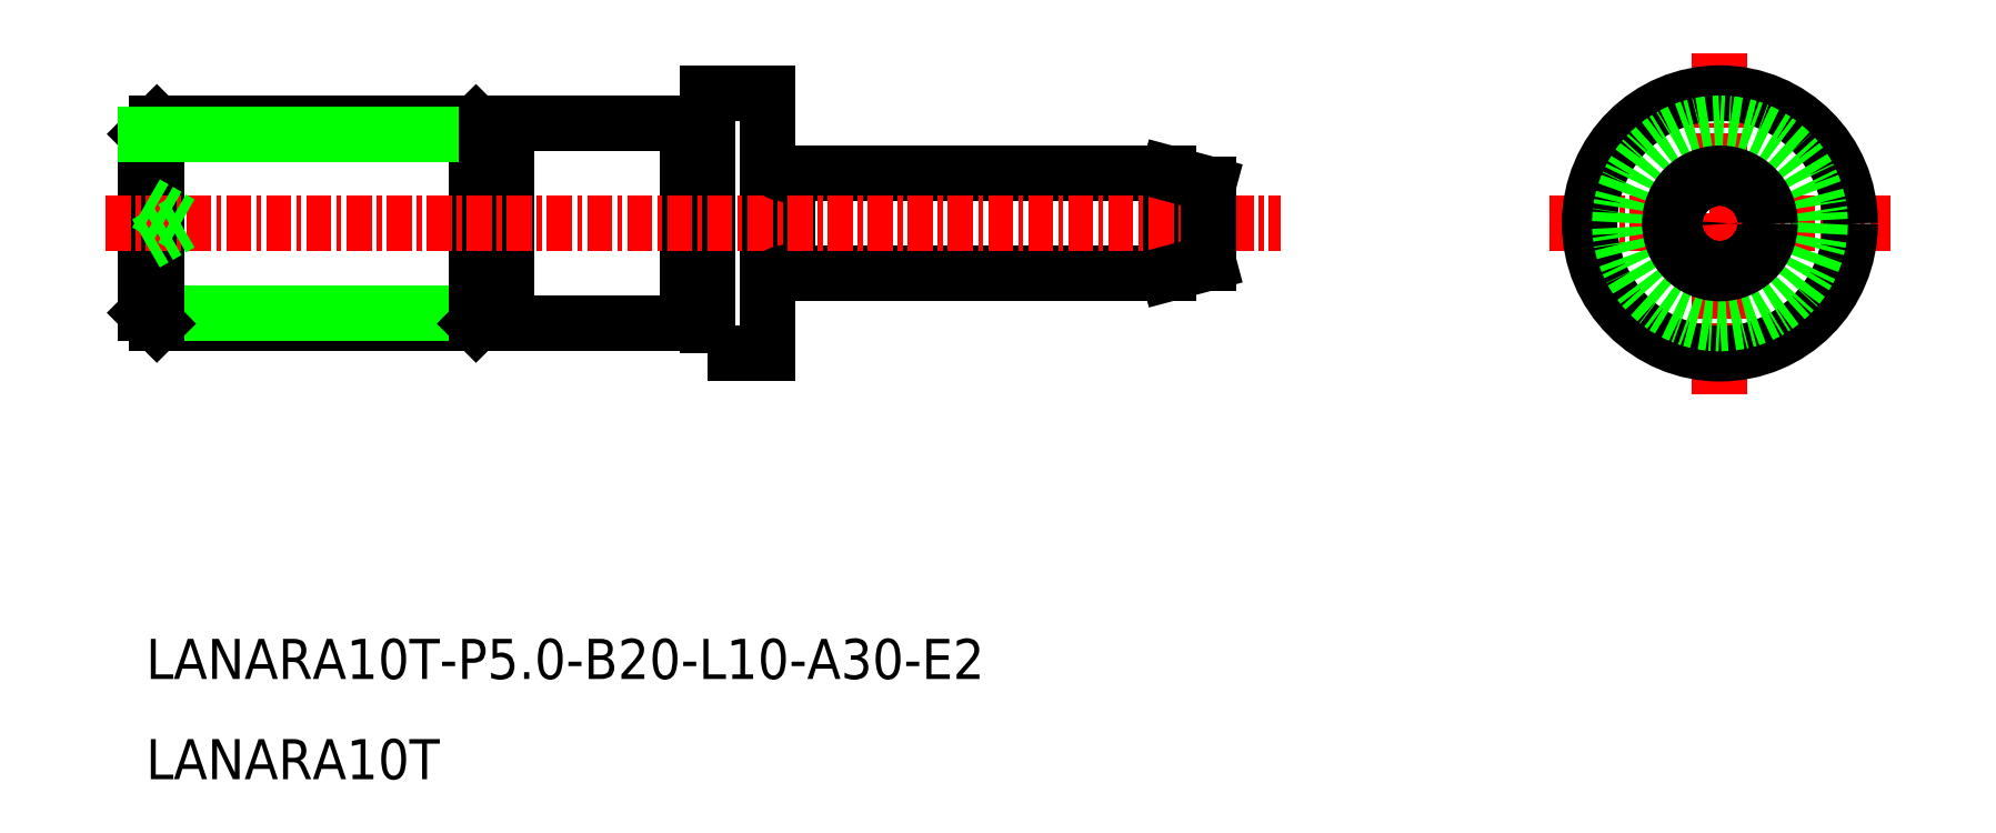
<metadata>
{"format":"dxf","ext":"dxf","renderer":"ezdxf+matplotlib","layout":"modelspace","background":"white","min_lineweight":24,"dpi":150}
</metadata>
<code>
0
SECTION
2
ENTITIES
0
LINE
8
0
10
-1354
20
-697.2
30
0
11
-1354
21
-702.2
31
0
0
LINE
8
0
10
-1333
20
-700.2
30
0
11
-1334
21
-699.7
31
0
0
LINE
8
0
10
-1333
20
-699.2
30
0
11
-1334
21
-699.7
31
0
0
LINE
8
0
10
-1354
20
-702.2
30
0
11
-1335
21
-702.2
31
0
0
LINE
8
0
10
-1335
20
-702.2
30
0
11
-1335
21
-697.2
31
0
0
LINE
8
0
10
-1335
20
-697.2
30
0
11
-1354
21
-697.2
31
0
0
TEXT
8
0
10
-1386
20
-727.4
30
0
40
2
1
LANARA10T
0
POLYLINE
8
0
66
     1
10
0
20
0
30
0
0
VERTEX
8
0
10
-1358
20
-704.6
30
0
0
VERTEX
8
0
10
-1359
20
-704.6
30
0
0
SEQEND
8
0
0
POLYLINE
8
0
66
     1
10
0
20
0
30
0
0
VERTEX
8
0
10
-1358
20
-694.8
30
0
0
VERTEX
8
0
10
-1359
20
-694.8
30
0
0
SEQEND
8
0
0
LINE
8
CENTER
10
-1316
20
-699.7
30
0
11
-1299
21
-699.7
31
0
0
LINE
8
CENTER
10
-1308
20
-691.2
30
0
11
-1308
21
-708.2
31
0
0
CIRCLE
8
0
10
-1308
20
-699.7
30
0
40
6.5
0
CIRCLE
8
0
10
-1308
20
-699.7
30
0
40
5
0
CIRCLE
8
0
10
-1308
20
-699.7
30
0
40
2.5
0
CIRCLE
8
0
10
-1308
20
-699.7
30
0
40
0.5
0
LINE
8
0
10
-1370
20
-694.7
30
0
11
-1386
21
-694.7
31
0
0
LINE
8
0
10
-1386
20
-704.7
30
0
11
-1370
21
-704.7
31
0
0
LINE
8
0
10
-1386
20
-704.1
30
0
11
-1369
21
-704.1
31
0
0
LINE
8
0
10
-1386
20
-695.2
30
0
11
-1386
21
-704.1
31
0
0
LINE
8
0
10
-1386
20
-694.7
30
0
11
-1386
21
-704.7
31
0
0
LINE
8
0
10
-1386
20
-704.7
30
0
11
-1386
21
-704.1
31
0
0
LINE
8
0
10
-1386
20
-695.2
30
0
11
-1386
21
-694.7
31
0
0
LINE
8
0
10
-1369
20
-695.2
30
0
11
-1370
21
-694.7
31
0
0
LINE
8
0
10
-1370
20
-704.7
30
0
11
-1369
21
-704.1
31
0
0
LINE
8
0
10
-1370
20
-694.7
30
0
11
-1370
21
-704.7
31
0
0
LINE
8
0
10
-1369
20
-695.2
30
0
11
-1369
21
-704.1
31
0
0
LINE
8
0
10
-1369
20
-704.1
30
0
11
-1368
21
-704.1
31
0
0
LINE
8
0
10
-1386
20
-695.2
30
0
11
-1369
21
-695.2
31
0
0
LINE
8
0
10
-1369
20
-695.2
30
0
11
-1368
21
-695.2
31
0
0
POLYLINE
8
0
66
     1
10
0
20
0
30
0
0
VERTEX
8
0
10
-1359
20
-694.7
30
0
0
VERTEX
8
0
10
-1368
20
-694.7
30
0
0
VERTEX
8
0
10
-1368
20
-704.7
30
0
0
VERTEX
8
0
10
-1359
20
-704.7
30
0
0
SEQEND
8
0
0
LINE
8
0
10
-1359
20
-694.7
30
0
11
-1359
21
-704.7
31
0
0
POLYLINE
8
0
66
     1
10
0
20
0
30
0
70
     1
0
VERTEX
8
0
10
-1358
20
-706.2
30
0
0
VERTEX
8
0
10
-1355
20
-706.2
30
0
0
VERTEX
8
0
10
-1355
20
-693.2
30
0
0
VERTEX
8
0
10
-1358
20
-693.2
30
0
0
SEQEND
8
0
0
LINE
8
CENTER
10
-1388
20
-699.7
30
0
11
-1330
21
-699.7
31
0
0
LINE
8
0
10
-1386
20
-700.7
30
0
11
-1385
21
-699.7
31
0
0
LINE
8
0
10
-1386
20
-698.7
30
0
11
-1385
21
-699.7
31
0
0
TEXT
8
0
10
-1386
20
-722.4
30
0
40
2
1
LANARA10T-P5-B20-L10-A30-E2
0
ARC
8
0
10
-1354
20
-696.2
30
0
40
1
50
180
51
270
0
ARC
8
0
10
-1354
20
-703.1
30
0
40
1
50
90
51
180
0
LINE
8
0
10
-1333
20
-701.6
30
0
11
-1333
21
-697.7
31
0
0
LINE
8
0
10
-1335
20
-702.2
30
0
11
-1333
21
-701.6
31
0
0
LINE
8
0
10
-1333
20
-697.7
30
0
11
-1335
21
-697.2
31
0
0
ENDSEC
0
EOF

</code>
